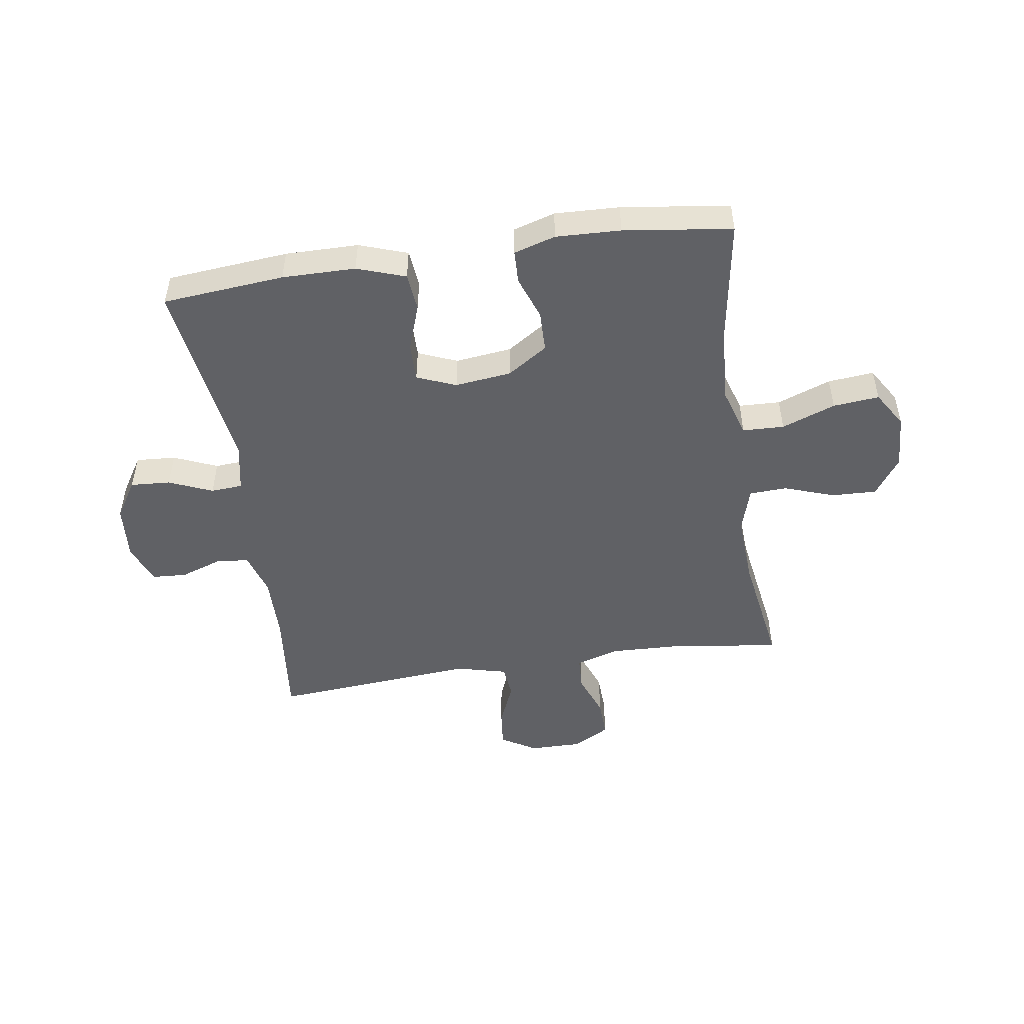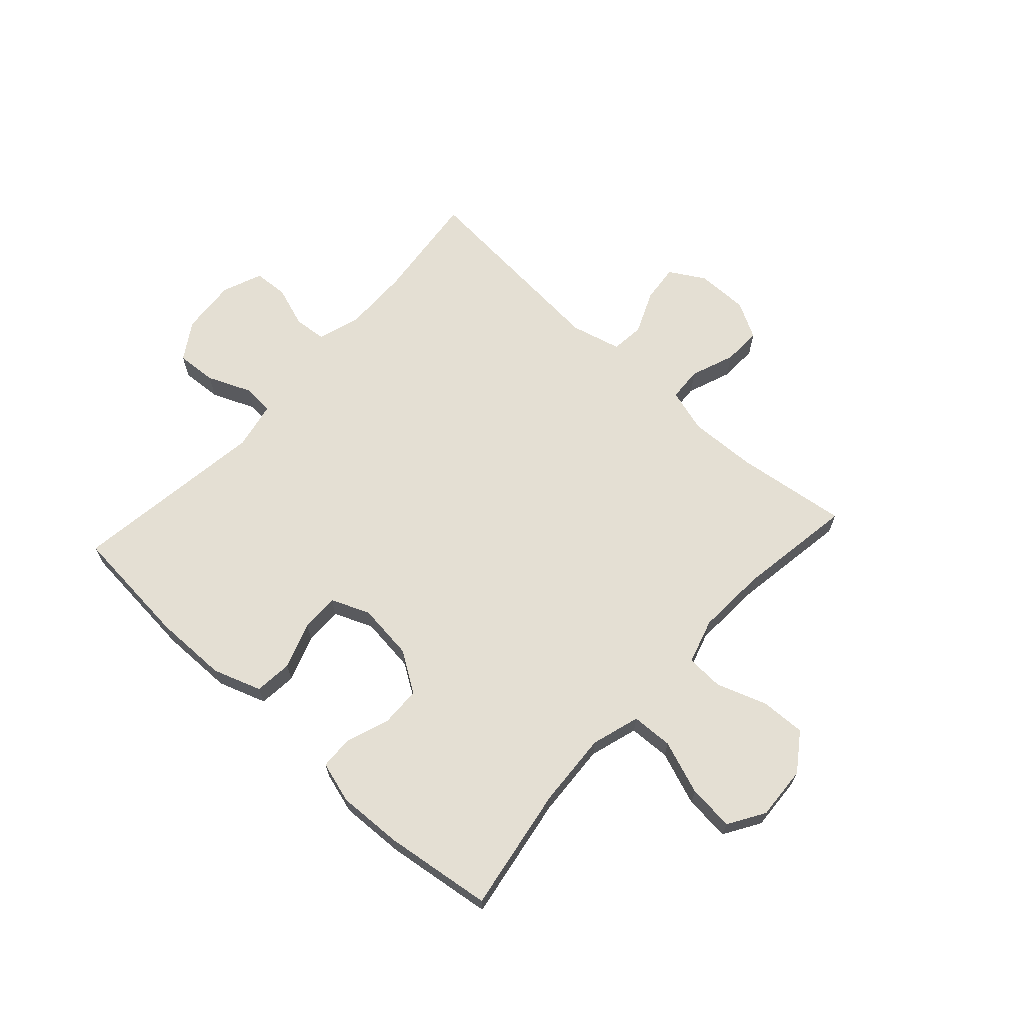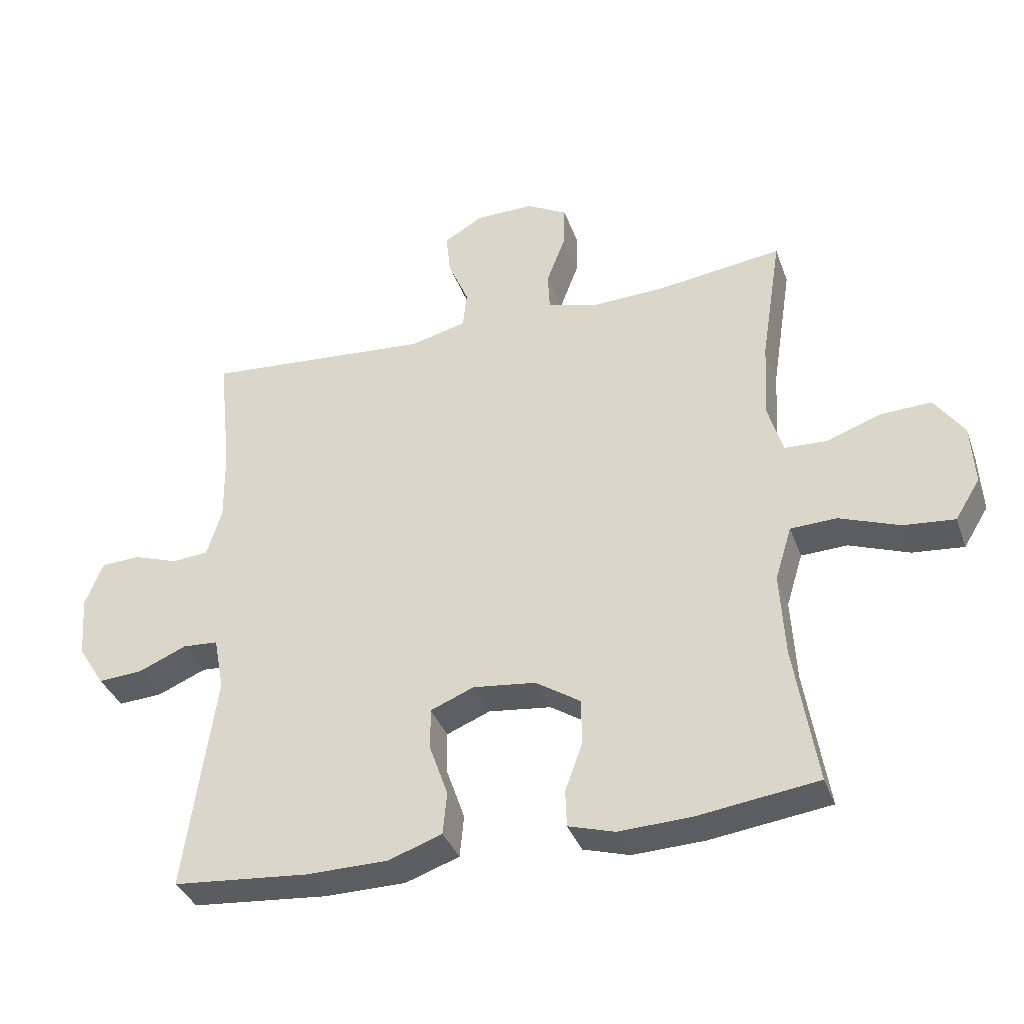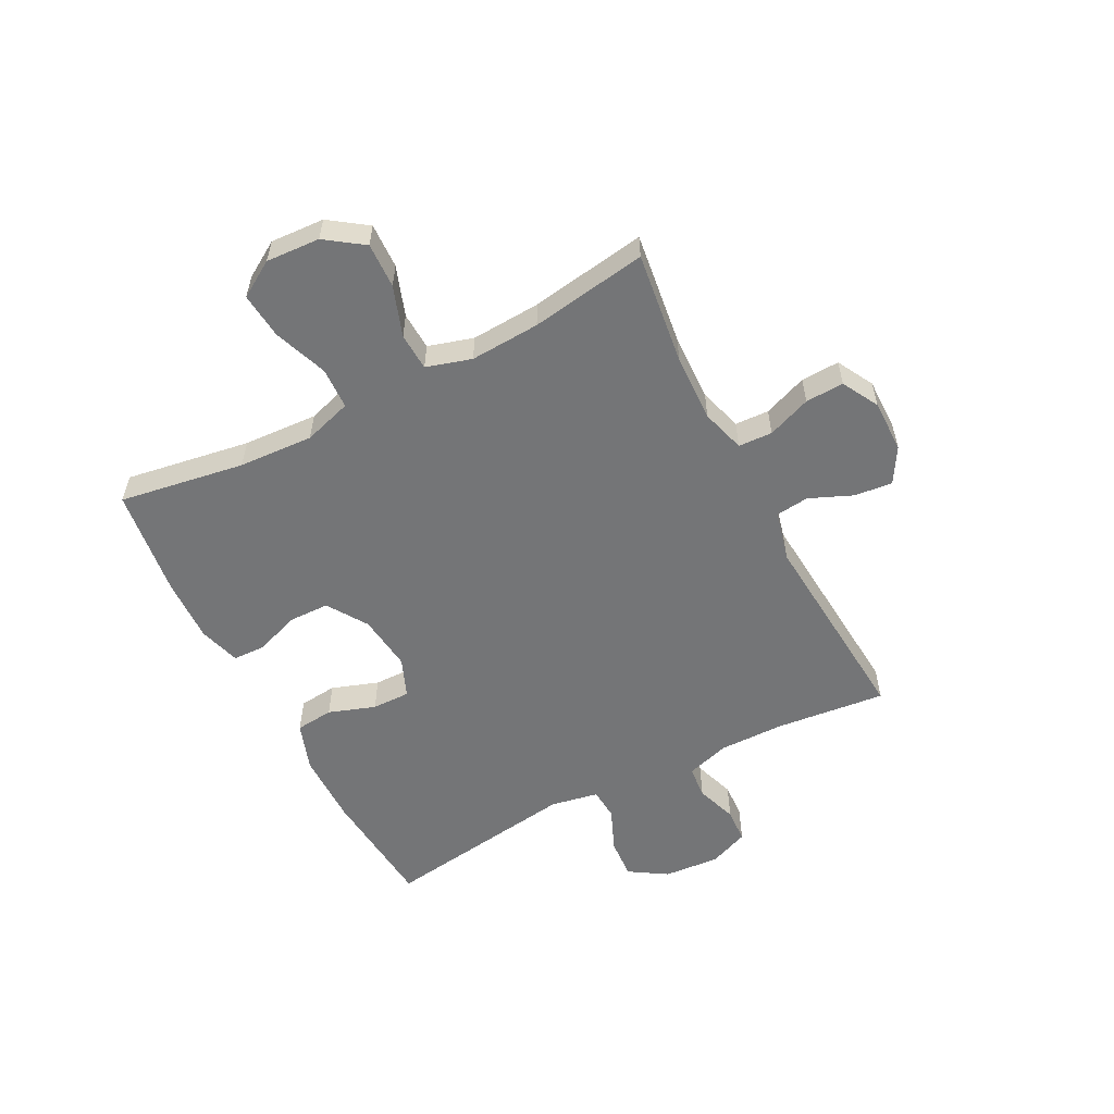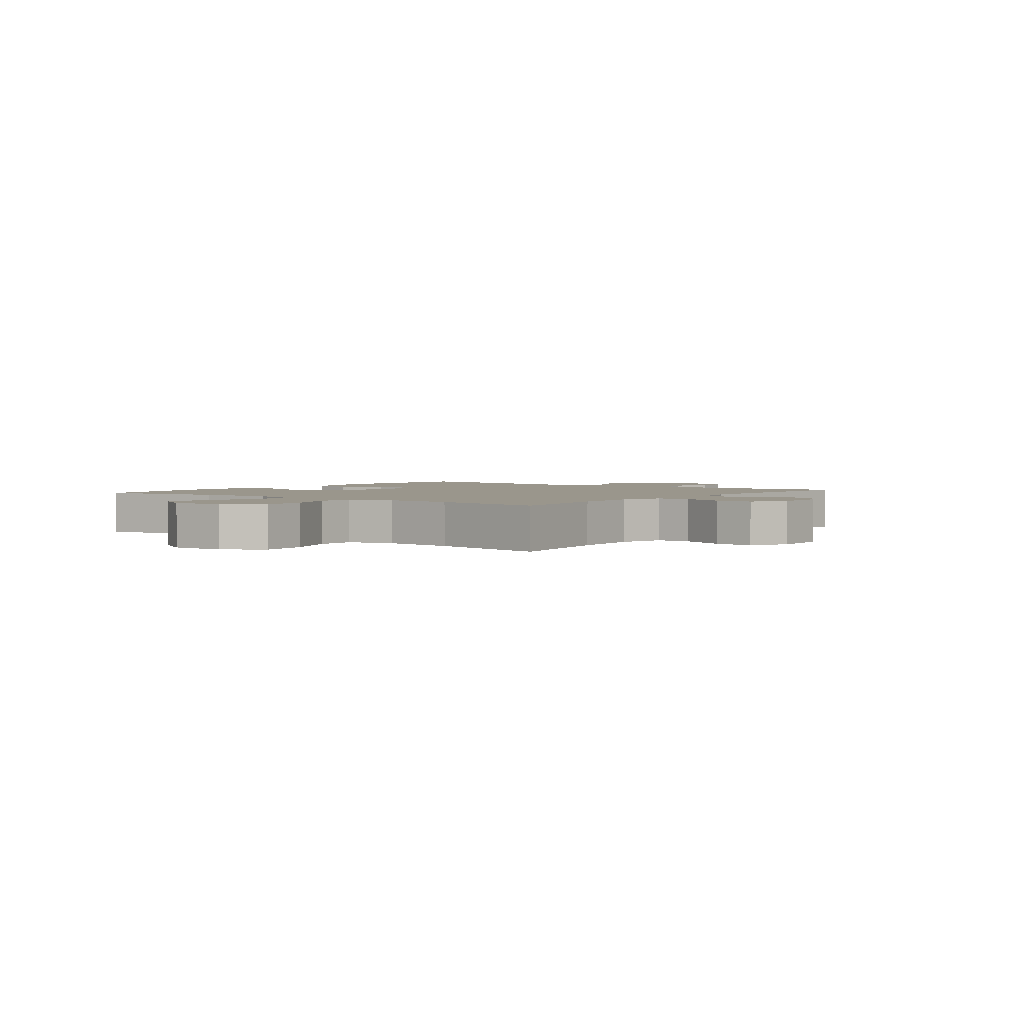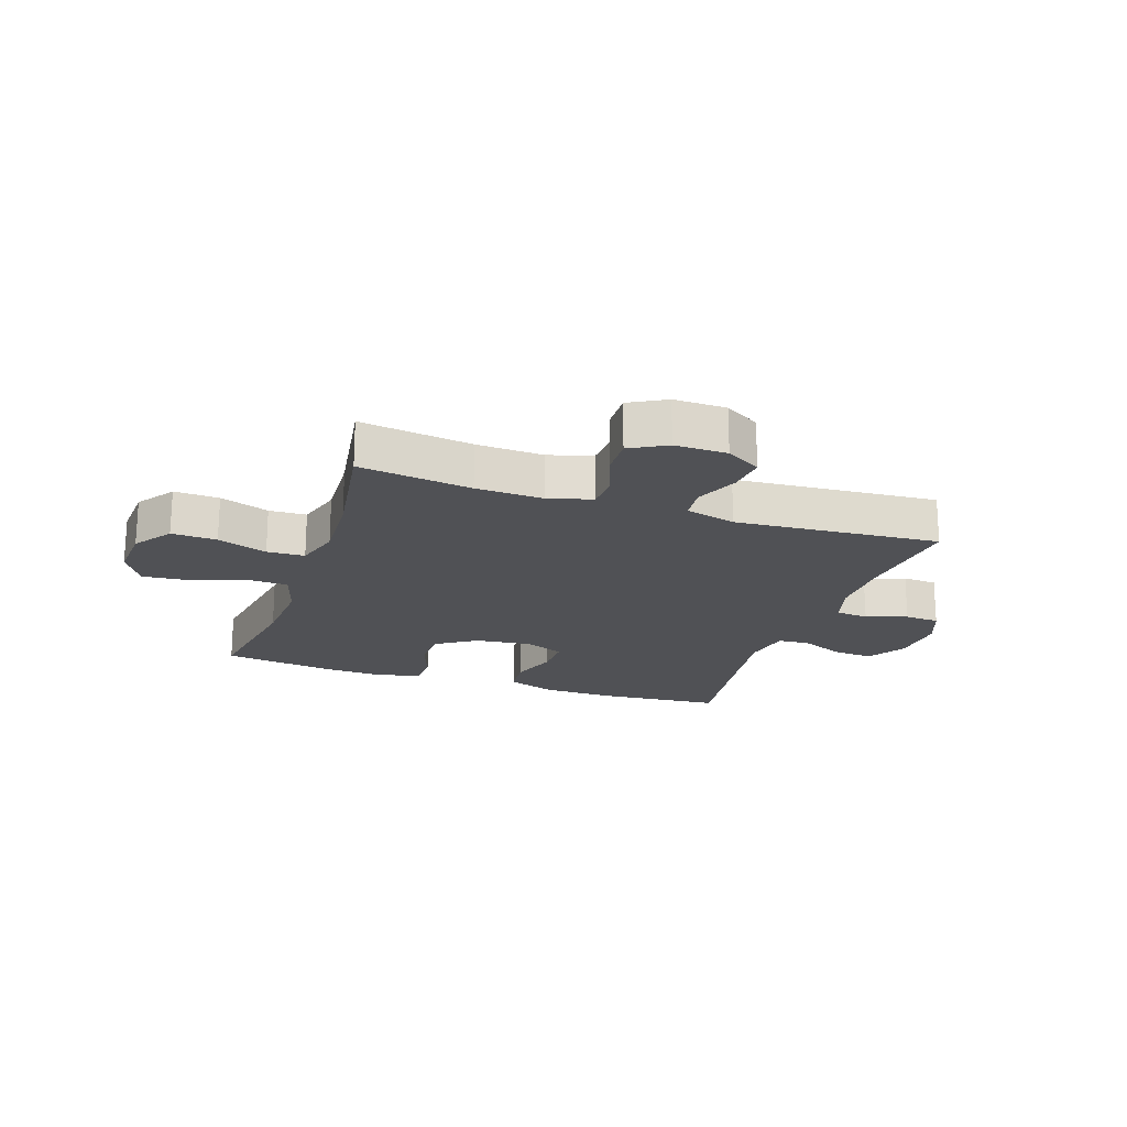
<metadata>
{"format":"obj","ext":"obj","renderer":"f3d","projection":"perspective","resolution":1024,"background":"white","views":[{"elev":-49.6,"azim":-171.4,"up":"+Y"},{"elev":66.8,"azim":-137.7,"up":"+Y"},{"elev":-36.1,"azim":-161.4,"up":"+Z"},{"elev":-56.5,"azim":-62.5,"up":"+Y"},{"elev":2.5,"azim":-52.7,"up":"+Y"},{"elev":-20.2,"azim":-18.9,"up":"+Y"}]}
</metadata>
<code>
o path1134
v -0.3044 0.0375 -0.5596
v -0.1903 0.0375 -0.5641
v -0.1168 0.0375 -0.5425
v -0.1148 0.0375 -0.4846
v -0.1427 0.0375 -0.4075
v -0.1411 0.0375 -0.3355
v -0.0704 0.0375 -0.2893
v 0.02942 0.0375 -0.2776
v 0.0985 0.0375 -0.3057
v 0.09742 0.0375 -0.373
v 0.0687 0.0375 -0.4552
v 0.07529 0.0375 -0.5222
v 0.1607 0.0375 -0.5517
v 0.2901 0.0375 -0.553
v 0.5059 0.0375 -0.534
v 0.4575 0.0375 -0.1884
v 0.4738 0.0375 -0.1044
v 0.5299 0.0375 -0.1006
v 0.6067 0.0375 -0.1329
v 0.6774 0.0375 -0.1376
v 0.7194 0.0375 -0.07139
v 0.727 0.0375 0.02688
v 0.6986 0.0375 0.09766
v 0.6373 0.0375 0.1012
v 0.5648 0.0375 0.07625
v 0.5071 0.0375 0.08157
v 0.4835 0.0375 0.1578
v 0.4851 0.0375 0.274
v 0.5059 0.0375 0.4679
v 0.1452 0.0375 0.4395
v 0.05615 0.0375 0.462
v 0.04983 0.0375 0.5207
v 0.08226 0.0375 0.5966
v 0.08934 0.0375 0.6637
v 0.02745 0.0375 0.7001
v -0.06515 0.0375 0.7009
v -0.1297 0.0375 0.6655
v -0.1272 0.0375 0.5977
v -0.0977 0.0375 0.5201
v -0.1008 0.0375 0.4601
v -0.1779 0.0375 0.4374
v -0.2967 0.0375 0.4417
v -0.4958 0.0375 0.4679
v -0.4636 0.0375 0.2618
v -0.4569 0.0375 0.1387
v -0.4808 0.0375 0.05896
v -0.5472 0.0375 0.05592
v -0.6351 0.0375 0.08681
v -0.715 0.0375 0.08982
v -0.7618 0.0375 0.02355
v -0.7675 0.0375 -0.07173
v -0.7282 0.0375 -0.1354
v -0.6468 0.0375 -0.1277
v -0.5518 0.0375 -0.09272
v -0.4784 0.0375 -0.09552
v -0.4521 0.0375 -0.1809
v -0.4597 0.0375 -0.3129
v -0.4958 0.0375 -0.534
v -0.3044 -0.0375 -0.5596
v -0.1903 -0.0375 -0.5641
v -0.1168 -0.0375 -0.5425
v -0.1148 -0.0375 -0.4846
v -0.1427 -0.0375 -0.4075
v -0.1411 -0.0375 -0.3355
v -0.0704 -0.0375 -0.2893
v 0.02942 -0.0375 -0.2776
v 0.0985 -0.0375 -0.3057
v 0.09742 -0.0375 -0.373
v 0.0687 -0.0375 -0.4552
v 0.07529 -0.0375 -0.5222
v 0.1607 -0.0375 -0.5517
v 0.2901 -0.0375 -0.553
v 0.5059 -0.0375 -0.534
v 0.4575 -0.0375 -0.1884
v 0.4738 -0.0375 -0.1044
v 0.5299 -0.0375 -0.1006
v 0.6067 -0.0375 -0.1329
v 0.6774 -0.0375 -0.1376
v 0.7194 -0.0375 -0.07139
v 0.727 -0.0375 0.02688
v 0.6986 -0.0375 0.09766
v 0.6373 -0.0375 0.1012
v 0.5648 -0.0375 0.07625
v 0.5071 -0.0375 0.08157
v 0.4835 -0.0375 0.1578
v 0.4851 -0.0375 0.274
v 0.5059 -0.0375 0.4679
v 0.1452 -0.0375 0.4395
v 0.05615 -0.0375 0.462
v 0.04983 -0.0375 0.5207
v 0.08226 -0.0375 0.5966
v 0.08934 -0.0375 0.6637
v 0.02745 -0.0375 0.7001
v -0.06515 -0.0375 0.7009
v -0.1297 -0.0375 0.6655
v -0.1272 -0.0375 0.5977
v -0.0977 -0.0375 0.5201
v -0.1008 -0.0375 0.4601
v -0.1779 -0.0375 0.4374
v -0.2967 -0.0375 0.4417
v -0.4958 -0.0375 0.4679
v -0.4636 -0.0375 0.2618
v -0.4569 -0.0375 0.1387
v -0.4808 -0.0375 0.05896
v -0.5472 -0.0375 0.05592
v -0.6351 -0.0375 0.08681
v -0.715 -0.0375 0.08982
v -0.7618 -0.0375 0.02355
v -0.7675 -0.0375 -0.07173
v -0.7282 -0.0375 -0.1354
v -0.6468 -0.0375 -0.1277
v -0.5518 -0.0375 -0.09272
v -0.4784 -0.0375 -0.09552
v -0.4521 -0.0375 -0.1809
v -0.4597 -0.0375 -0.3129
v -0.4958 -0.0375 -0.534
v -0.7618 0.0375 0.02355
v -0.7675 0.0375 -0.07173
v -0.7282 0.0375 -0.1354
v -0.7282 0.0375 -0.1354
v -0.715 0.0375 0.08982
v -0.6468 0.0375 -0.1277
v -0.6351 0.0375 0.08681
v -0.5518 0.0375 -0.09272
v -0.5472 0.0375 0.05592
v -0.4784 0.0375 -0.09552
v -0.4784 0.0375 -0.09552
v -0.4808 0.0375 0.05896
v -0.4808 0.0375 0.05896
v -0.4569 0.0375 0.1387
v -0.4958 0.0375 0.4679
v -0.4958 0.0375 0.4679
v -0.4636 0.0375 0.2618
v -0.4597 0.0375 -0.3129
v -0.4958 0.0375 -0.534
v -0.4958 0.0375 -0.534
v -0.4521 0.0375 -0.1809
v -0.3044 0.0375 -0.5596
v -0.2967 0.0375 0.4417
v -0.1903 0.0375 -0.5641
v -0.1779 0.0375 0.4374
v -0.1168 0.0375 -0.5425
v -0.1168 0.0375 -0.5425
v -0.1008 0.0375 0.4601
v -0.1008 0.0375 0.4601
v -0.1427 0.0375 -0.4075
v -0.1411 0.0375 -0.3355
v -0.1148 0.0375 -0.4846
v -0.0704 0.0375 -0.2893
v -0.06515 0.0375 0.7009
v -0.1297 0.0375 0.6655
v -0.1297 0.0375 0.6655
v -0.1272 0.0375 0.5977
v -0.0977 0.0375 0.5201
v 0.02942 0.0375 -0.2776
v 0.02745 0.0375 0.7001
v 0.08934 0.0375 0.6637
v 0.08934 0.0375 0.6637
v 0.0985 0.0375 -0.3057
v 0.0985 0.0375 -0.3057
v 0.08226 0.0375 0.5966
v 0.04983 0.0375 0.5207
v 0.05615 0.0375 0.462
v 0.05615 0.0375 0.462
v 0.1452 0.0375 0.4395
v 0.09742 0.0375 -0.373
v 0.0687 0.0375 -0.4552
v 0.07529 0.0375 -0.5222
v 0.07529 0.0375 -0.5222
v 0.1607 0.0375 -0.5517
v 0.2901 0.0375 -0.553
v 0.5059 0.0375 0.4679
v 0.5059 0.0375 0.4679
v 0.4575 0.0375 -0.1884
v 0.4738 0.0375 -0.1044
v 0.4738 0.0375 -0.1044
v 0.4835 0.0375 0.1578
v 0.4851 0.0375 0.274
v 0.5299 0.0375 -0.1006
v 0.5059 0.0375 -0.534
v 0.5059 0.0375 -0.534
v 0.5071 0.0375 0.08157
v 0.5071 0.0375 0.08157
v 0.5648 0.0375 0.07625
v 0.6067 0.0375 -0.1329
v 0.6373 0.0375 0.1012
v 0.6774 0.0375 -0.1376
v 0.6774 0.0375 -0.1376
v 0.6986 0.0375 0.09766
v 0.6986 0.0375 0.09766
v 0.7194 0.0375 -0.07139
v 0.727 0.0375 0.02688
v -0.7618 -0.0375 0.02355
v -0.7675 -0.0375 -0.07173
v -0.7282 -0.0375 -0.1354
v -0.7282 -0.0375 -0.1354
v -0.715 -0.0375 0.08982
v -0.6468 -0.0375 -0.1277
v -0.6351 -0.0375 0.08681
v -0.5518 -0.0375 -0.09272
v -0.5472 -0.0375 0.05592
v -0.4784 -0.0375 -0.09552
v -0.4784 -0.0375 -0.09552
v -0.4808 -0.0375 0.05896
v -0.4808 -0.0375 0.05896
v -0.4569 -0.0375 0.1387
v -0.4958 -0.0375 0.4679
v -0.4958 -0.0375 0.4679
v -0.4636 -0.0375 0.2618
v -0.4597 -0.0375 -0.3129
v -0.4958 -0.0375 -0.534
v -0.4958 -0.0375 -0.534
v -0.4521 -0.0375 -0.1809
v -0.3044 -0.0375 -0.5596
v -0.2967 -0.0375 0.4417
v -0.1903 -0.0375 -0.5641
v -0.1779 -0.0375 0.4374
v -0.1168 -0.0375 -0.5425
v -0.1168 -0.0375 -0.5425
v -0.1008 -0.0375 0.4601
v -0.1008 -0.0375 0.4601
v -0.1427 -0.0375 -0.4075
v -0.1411 -0.0375 -0.3355
v -0.1148 -0.0375 -0.4846
v -0.0704 -0.0375 -0.2893
v -0.06515 -0.0375 0.7009
v -0.1297 -0.0375 0.6655
v -0.1297 -0.0375 0.6655
v -0.1272 -0.0375 0.5977
v -0.0977 -0.0375 0.5201
v 0.02942 -0.0375 -0.2776
v 0.02745 -0.0375 0.7001
v 0.08934 -0.0375 0.6637
v 0.08934 -0.0375 0.6637
v 0.0985 -0.0375 -0.3057
v 0.0985 -0.0375 -0.3057
v 0.08226 -0.0375 0.5966
v 0.04983 -0.0375 0.5207
v 0.05615 -0.0375 0.462
v 0.05615 -0.0375 0.462
v 0.1452 -0.0375 0.4395
v 0.09742 -0.0375 -0.373
v 0.0687 -0.0375 -0.4552
v 0.07529 -0.0375 -0.5222
v 0.07529 -0.0375 -0.5222
v 0.1607 -0.0375 -0.5517
v 0.2901 -0.0375 -0.553
v 0.5059 -0.0375 0.4679
v 0.5059 -0.0375 0.4679
v 0.4575 -0.0375 -0.1884
v 0.4738 -0.0375 -0.1044
v 0.4738 -0.0375 -0.1044
v 0.4835 -0.0375 0.1578
v 0.4851 -0.0375 0.274
v 0.5299 -0.0375 -0.1006
v 0.5059 -0.0375 -0.534
v 0.5059 -0.0375 -0.534
v 0.5071 -0.0375 0.08157
v 0.5071 -0.0375 0.08157
v 0.5648 -0.0375 0.07625
v 0.6067 -0.0375 -0.1329
v 0.6373 -0.0375 0.1012
v 0.6774 -0.0375 -0.1376
v 0.6774 -0.0375 -0.1376
v 0.6986 -0.0375 0.09766
v 0.6986 -0.0375 0.09766
v 0.7194 -0.0375 -0.07139
v 0.727 -0.0375 0.02688
f 241 239 231
f 260 258 255
f 254 241 253
f 263 267 261
f 229 237 226
f 193 199 197
f 233 232 237
f 223 213 210
f 199 200 201
f 206 204 225
f 253 241 231
f 260 268 262
f 265 262 268
f 251 258 253
f 256 250 247
f 193 194 198
f 251 235 250
f 268 260 267
f 267 260 261
f 217 206 225
f 215 209 217
f 224 216 218
f 193 198 199
f 241 254 248
f 209 215 207
f 227 229 226
f 250 235 247
f 225 204 202
f 225 213 223
f 231 217 225
f 261 260 255
f 251 231 235
f 255 258 251
f 230 238 229
f 251 253 231
f 200 199 198
f 220 238 230
f 225 202 213
f 238 220 239
f 214 210 211
f 206 217 209
f 202 201 200
f 237 229 238
f 246 243 244
f 235 242 247
f 198 194 195
f 239 220 231
f 201 202 204
f 246 242 243
f 232 226 237
f 222 216 224
f 222 214 216
f 214 222 210
f 223 210 222
f 220 217 231
f 247 242 246
f 50 51 109 108
f 51 120 196 109
f 49 50 108 107
f 52 53 111 110
f 48 49 107 106
f 53 54 112 111
f 47 48 106 105
f 54 127 203 112
f 129 47 105 205
f 45 46 104 103
f 132 44 102 208
f 57 136 212 115
f 55 56 114 113
f 44 45 103 102
f 56 57 115 114
f 58 1 59 116
f 42 43 101 100
f 1 2 60 59
f 41 42 100 99
f 2 143 219 60
f 145 41 99 221
f 5 6 64 63
f 4 5 63 62
f 3 4 62 61
f 6 7 65 64
f 36 152 228 94
f 37 38 96 95
f 38 39 97 96
f 39 40 98 97
f 7 8 66 65
f 35 36 94 93
f 158 35 93 234
f 8 160 236 66
f 33 34 92 91
f 32 33 91 90
f 164 32 90 240
f 30 31 89 88
f 10 11 69 68
f 11 169 245 69
f 12 13 71 70
f 9 10 68 67
f 13 14 72 71
f 173 30 88 249
f 16 176 252 74
f 27 28 86 85
f 17 18 76 75
f 181 16 74 257
f 14 15 73 72
f 183 27 85 259
f 28 29 87 86
f 25 26 84 83
f 18 19 77 76
f 24 25 83 82
f 19 188 264 77
f 190 24 82 266
f 20 21 79 78
f 22 23 81 80
f 21 22 80 79
f 165 155 163
f 184 179 182
f 178 177 165
f 187 185 191
f 153 150 161
f 117 121 123
f 157 161 156
f 147 134 137
f 123 125 124
f 130 149 128
f 177 155 165
f 184 186 192
f 189 192 186
f 175 177 182
f 180 171 174
f 117 122 118
f 175 174 159
f 192 191 184
f 191 185 184
f 141 149 130
f 139 141 133
f 148 142 140
f 117 123 122
f 165 172 178
f 133 131 139
f 151 150 153
f 174 171 159
f 149 126 128
f 149 147 137
f 155 149 141
f 185 179 184
f 175 159 155
f 179 175 182
f 154 153 162
f 175 155 177
f 124 122 123
f 144 154 162
f 149 137 126
f 162 163 144
f 138 135 134
f 130 133 141
f 126 124 125
f 161 162 153
f 170 168 167
f 159 171 166
f 122 119 118
f 163 155 144
f 125 128 126
f 170 167 166
f 156 161 150
f 146 148 140
f 146 140 138
f 138 134 146
f 147 146 134
f 144 155 141
f 171 170 166

</code>
